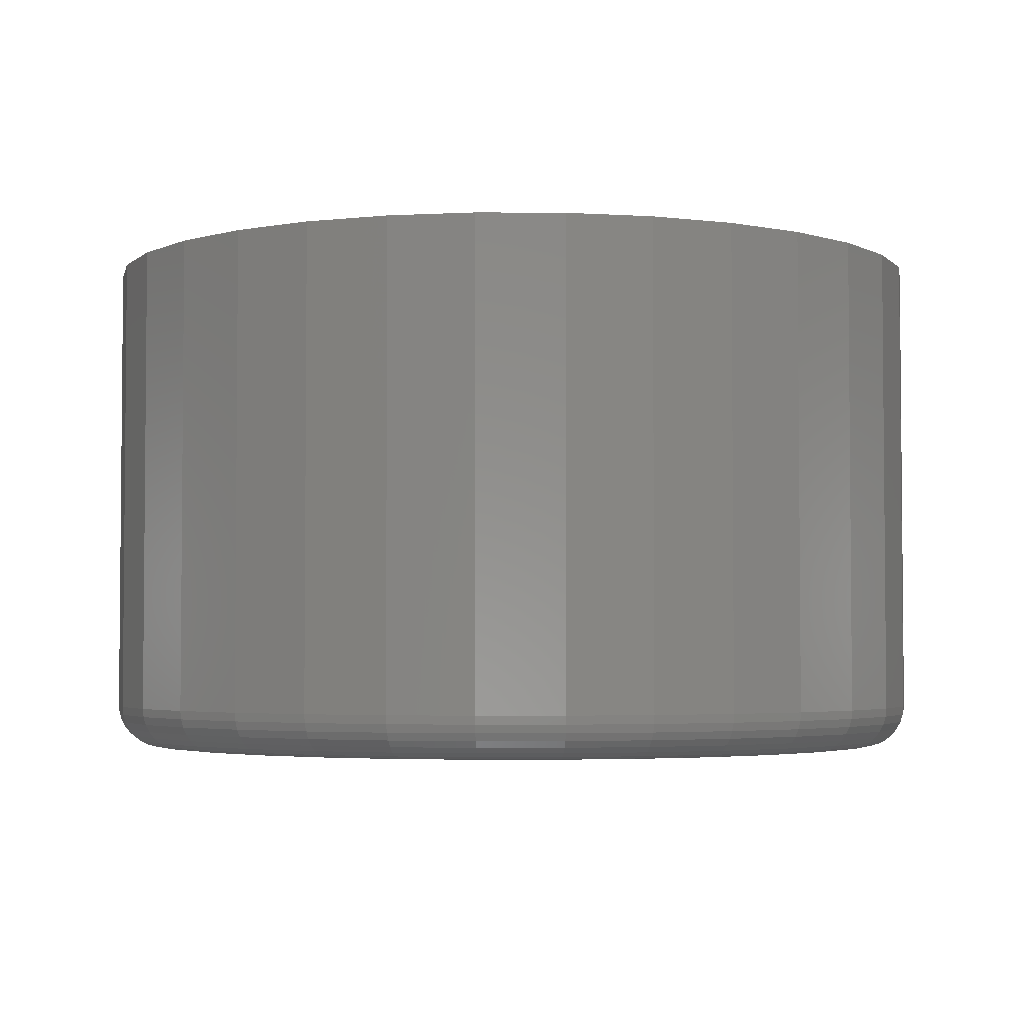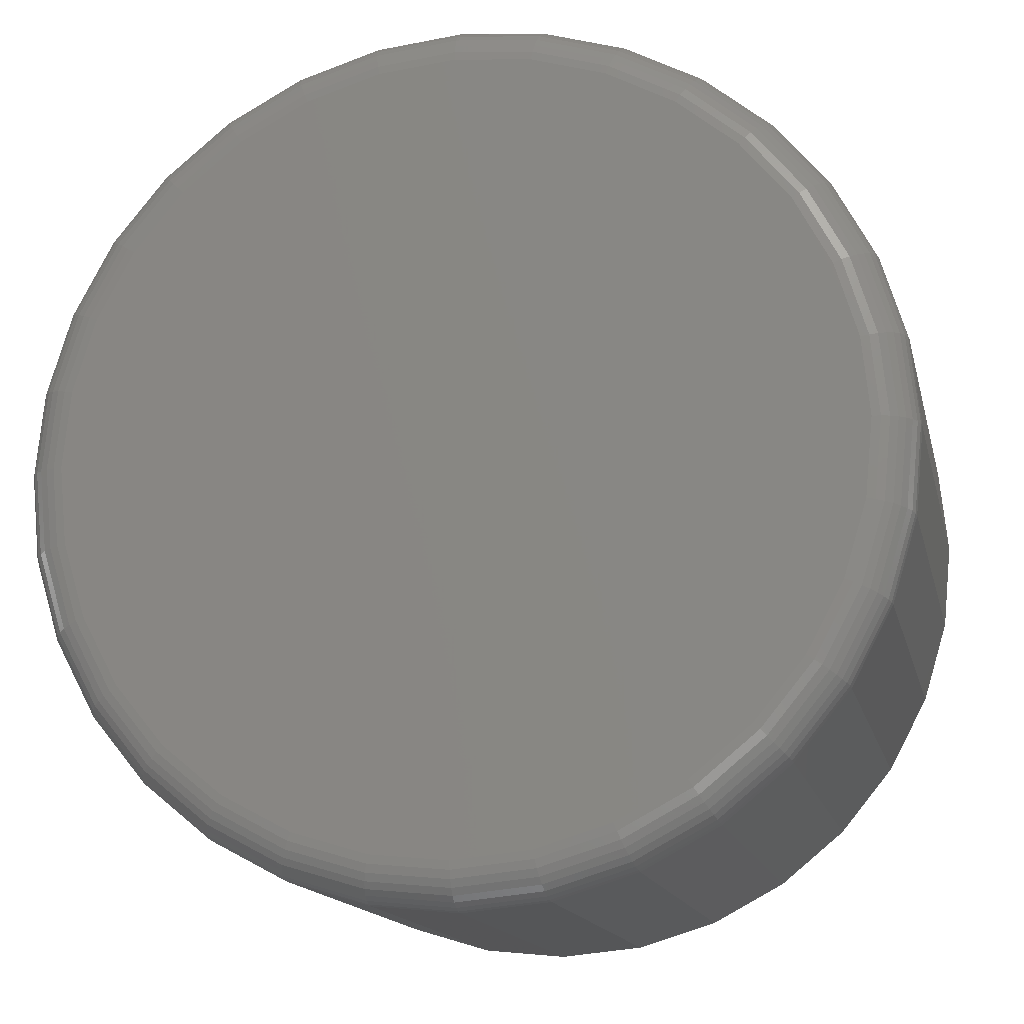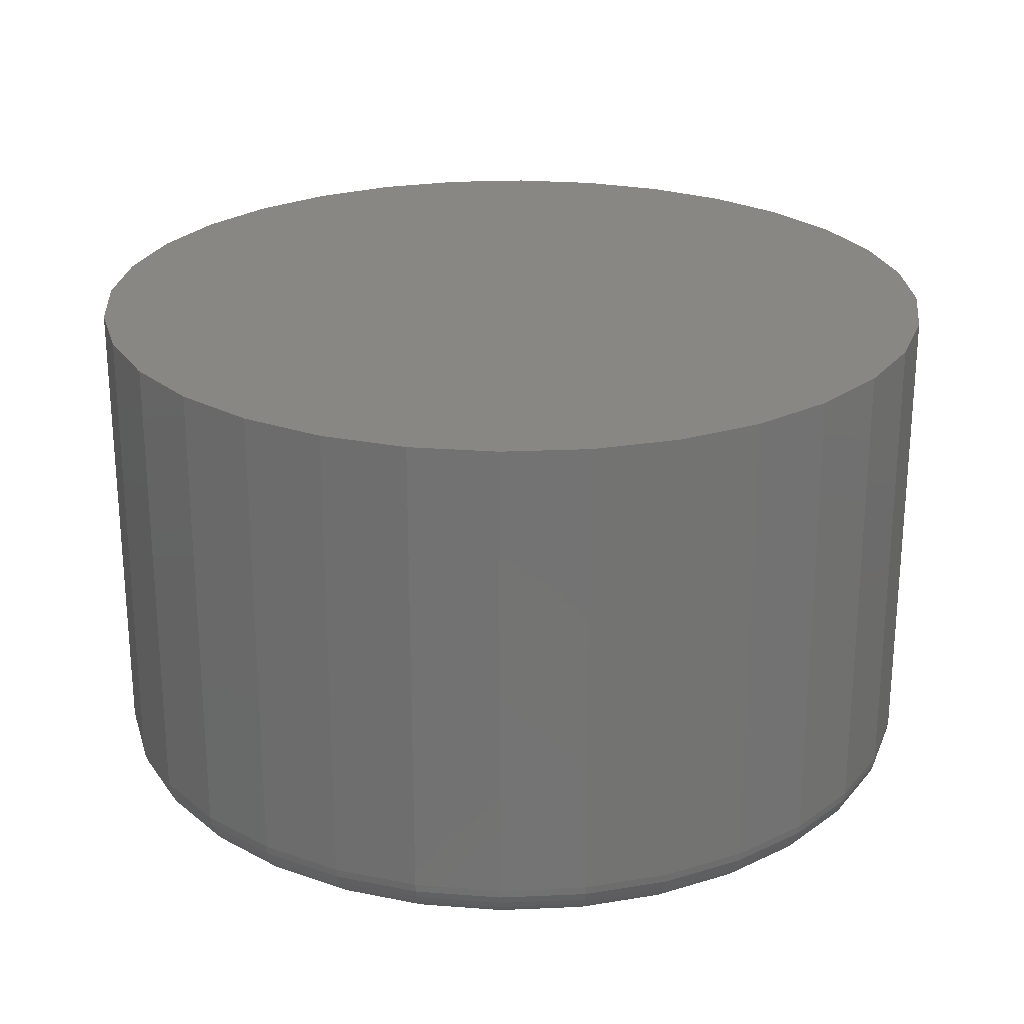
<metadata>
{"format":"stl","ext":"stl","renderer":"f3d","projection":"perspective","resolution":1024,"background":"white","views":[{"elev":-3.3,"azim":60.8,"up":"+Z"},{"elev":-15.0,"azim":-167.4,"up":"+Y"},{"elev":24.5,"azim":-32.2,"up":"+Z"}]}
</metadata>
<code>
# stl→obj: 320 verts, 636 faces
v 0.2258 0.6001 0
v 0.2397 0.5987 0
v 0.2119 0.5987 0
v 0.1986 0.5947 0
v 0.253 0.5947 0
v 0.1863 0.5881 0
v 0.2653 0.5881 0
v 0.1755 0.5792 0
v 0.2761 0.5792 0
v 0.1667 0.5685 0
v 0.285 0.5685 0
v 0.2761 0.4786 0
v 0.1755 0.4786 0
v 0.285 0.4894 0
v 0.1863 0.4698 0
v 0.2653 0.4698 0
v 0.1986 0.4632 0
v 0.253 0.4632 0
v 0.2119 0.4592 0
v 0.2397 0.4592 0
v 0.2258 0.4578 0
v 0.1667 0.4894 0
v 0.1601 0.5017 0
v 0.2915 0.5017 0
v 0.1561 0.5151 0
v 0.2956 0.5151 0
v 0.1547 0.5289 0
v 0.297 0.5289 0
v 0.1561 0.5428 0
v 0.2956 0.5428 0
v 0.1601 0.5562 0
v 0.2915 0.5562 0
v 0.3048 0.5289 0.007812
v 0.3048 0.5289 0.09375
v 0.3033 0.5135 0.007812
v 0.3033 0.5135 0.09375
v 0.2988 0.4987 0.007812
v 0.2988 0.4987 0.09375
v 0.2915 0.4851 0.007812
v 0.2915 0.4851 0.09375
v 0.2816 0.4731 0.007812
v 0.2816 0.4731 0.09375
v 0.2697 0.4633 0.007812
v 0.2697 0.4633 0.09375
v 0.256 0.456 0.007812
v 0.256 0.456 0.09375
v 0.2412 0.4515 0.007812
v 0.2412 0.4515 0.09375
v 0.2258 0.45 0.007812
v 0.2258 0.45 0.09375
v 0.2104 0.4515 0.007812
v 0.2104 0.4515 0.09375
v 0.1956 0.456 0.007812
v 0.1956 0.456 0.09375
v 0.182 0.4633 0.007812
v 0.182 0.4633 0.09375
v 0.17 0.4731 0.007812
v 0.17 0.4731 0.09375
v 0.1602 0.4851 0.007812
v 0.1602 0.4851 0.09375
v 0.1529 0.4987 0.007812
v 0.1529 0.4987 0.09375
v 0.1484 0.5135 0.007812
v 0.1484 0.5135 0.09375
v 0.1469 0.5289 0.007812
v 0.1469 0.5289 0.09375
v 0.1484 0.5443 0.007812
v 0.1484 0.5443 0.09375
v 0.1529 0.5592 0.007812
v 0.1529 0.5592 0.09375
v 0.1602 0.5728 0.007812
v 0.1602 0.5728 0.09375
v 0.17 0.5848 0.007812
v 0.17 0.5848 0.09375
v 0.182 0.5946 0.007812
v 0.182 0.5946 0.09375
v 0.1956 0.6019 0.007812
v 0.1956 0.6019 0.09375
v 0.2104 0.6064 0.007812
v 0.2104 0.6064 0.09375
v 0.2258 0.6079 0.007812
v 0.2258 0.6079 0.09375
v 0.2412 0.6064 0.007812
v 0.2412 0.6064 0.09375
v 0.256 0.6019 0.007812
v 0.256 0.6019 0.09375
v 0.2697 0.5946 0.007812
v 0.2697 0.5946 0.09375
v 0.2816 0.5848 0.007812
v 0.2816 0.5848 0.09375
v 0.2915 0.5728 0.007812
v 0.2915 0.5728 0.09375
v 0.2988 0.5592 0.007812
v 0.2988 0.5592 0.09375
v 0.3033 0.5443 0.007812
v 0.3033 0.5443 0.09375
v 0.3046 0.5289 0.006288
v 0.3031 0.5136 0.006288
v 0.3042 0.5289 0.004823
v 0.3027 0.5137 0.004823
v 0.3035 0.5289 0.003472
v 0.302 0.5138 0.003472
v 0.3025 0.5289 0.002288
v 0.301 0.514 0.002288
v 0.3013 0.5289 0.001317
v 0.2998 0.5142 0.001317
v 0.2999 0.5289 0.0005947
v 0.2985 0.5145 0.0005947
v 0.2985 0.5289 0.0001501
v 0.2971 0.5148 0.0001501
v 0.1485 0.5136 0.006288
v 0.147 0.5289 0.006288
v 0.149 0.5137 0.004823
v 0.1475 0.5289 0.004823
v 0.1497 0.5138 0.003472
v 0.1482 0.5289 0.003472
v 0.1506 0.514 0.002288
v 0.1492 0.5289 0.002288
v 0.1518 0.5142 0.001317
v 0.1503 0.5289 0.001317
v 0.1531 0.5145 0.0005947
v 0.1517 0.5289 0.0005947
v 0.1546 0.5148 0.0001501
v 0.1532 0.5289 0.0001501
v 0.153 0.4988 0.006288
v 0.1534 0.499 0.004823
v 0.1541 0.4992 0.003472
v 0.155 0.4996 0.002288
v 0.1561 0.5001 0.001317
v 0.1573 0.5006 0.0005947
v 0.1587 0.5011 0.0001501
v 0.1603 0.4852 0.006288
v 0.1607 0.4854 0.004823
v 0.1613 0.4858 0.003472
v 0.1621 0.4864 0.002288
v 0.1631 0.487 0.001317
v 0.1642 0.4878 0.0005947
v 0.1654 0.4886 0.0001501
v 0.1701 0.4732 0.006288
v 0.1704 0.4735 0.004823
v 0.1709 0.4741 0.003472
v 0.1716 0.4747 0.002288
v 0.1725 0.4756 0.001317
v 0.1734 0.4765 0.0005947
v 0.1744 0.4776 0.0001501
v 0.182 0.4634 0.006288
v 0.1823 0.4638 0.004823
v 0.1827 0.4644 0.003472
v 0.1832 0.4652 0.002288
v 0.1839 0.4662 0.001317
v 0.1846 0.4673 0.0005947
v 0.1855 0.4685 0.0001501
v 0.1957 0.4561 0.006288
v 0.1958 0.4566 0.004823
v 0.1961 0.4572 0.003472
v 0.1965 0.4581 0.002288
v 0.1969 0.4592 0.001317
v 0.1975 0.4605 0.0005947
v 0.198 0.4618 0.0001501
v 0.2104 0.4517 0.006288
v 0.2105 0.4521 0.004823
v 0.2107 0.4528 0.003472
v 0.2109 0.4538 0.002288
v 0.2111 0.4549 0.001317
v 0.2114 0.4562 0.0005947
v 0.2116 0.4577 0.0001501
v 0.2258 0.4502 0.006288
v 0.2258 0.4506 0.004823
v 0.2258 0.4513 0.003472
v 0.2258 0.4523 0.002288
v 0.2258 0.4535 0.001317
v 0.2258 0.4548 0.0005947
v 0.2258 0.4563 0.0001501
v 0.2412 0.4517 0.006288
v 0.2411 0.4521 0.004823
v 0.241 0.4528 0.003472
v 0.2408 0.4538 0.002288
v 0.2405 0.4549 0.001317
v 0.2403 0.4562 0.0005947
v 0.24 0.4577 0.0001501
v 0.256 0.4561 0.006288
v 0.2558 0.4566 0.004823
v 0.2555 0.4572 0.003472
v 0.2552 0.4581 0.002288
v 0.2547 0.4592 0.001317
v 0.2542 0.4605 0.0005947
v 0.2536 0.4618 0.0001501
v 0.2696 0.4634 0.006288
v 0.2694 0.4638 0.004823
v 0.269 0.4644 0.003472
v 0.2684 0.4652 0.002288
v 0.2678 0.4662 0.001317
v 0.267 0.4673 0.0005947
v 0.2662 0.4685 0.0001501
v 0.2815 0.4732 0.006288
v 0.2812 0.4735 0.004823
v 0.2807 0.4741 0.003472
v 0.28 0.4747 0.002288
v 0.2792 0.4756 0.001317
v 0.2782 0.4765 0.0005947
v 0.2772 0.4776 0.0001501
v 0.2913 0.4852 0.006288
v 0.291 0.4854 0.004823
v 0.2904 0.4858 0.003472
v 0.2896 0.4864 0.002288
v 0.2886 0.487 0.001317
v 0.2875 0.4878 0.0005947
v 0.2862 0.4886 0.0001501
v 0.2986 0.4988 0.006288
v 0.2982 0.499 0.004823
v 0.2975 0.4992 0.003472
v 0.2966 0.4996 0.002288
v 0.2956 0.5001 0.001317
v 0.2943 0.5006 0.0005947
v 0.293 0.5011 0.0001501
v 0.1485 0.5443 0.006288
v 0.149 0.5442 0.004823
v 0.1497 0.5441 0.003472
v 0.1506 0.5439 0.002288
v 0.1518 0.5437 0.001317
v 0.1531 0.5434 0.0005947
v 0.1546 0.5431 0.0001501
v 0.3031 0.5443 0.006288
v 0.3027 0.5442 0.004823
v 0.302 0.5441 0.003472
v 0.301 0.5439 0.002288
v 0.2998 0.5437 0.001317
v 0.2985 0.5434 0.0005947
v 0.2971 0.5431 0.0001501
v 0.2986 0.5591 0.006288
v 0.2982 0.5589 0.004823
v 0.2975 0.5587 0.003472
v 0.2966 0.5583 0.002288
v 0.2956 0.5578 0.001317
v 0.2943 0.5573 0.0005947
v 0.293 0.5568 0.0001501
v 0.2913 0.5727 0.006288
v 0.291 0.5725 0.004823
v 0.2904 0.5721 0.003472
v 0.2896 0.5715 0.002288
v 0.2886 0.5709 0.001317
v 0.2875 0.5701 0.0005947
v 0.2862 0.5693 0.0001501
v 0.2815 0.5847 0.006288
v 0.2812 0.5844 0.004823
v 0.2807 0.5838 0.003472
v 0.28 0.5832 0.002288
v 0.2792 0.5823 0.001317
v 0.2782 0.5814 0.0005947
v 0.2772 0.5803 0.0001501
v 0.2696 0.5945 0.006288
v 0.2694 0.5941 0.004823
v 0.269 0.5935 0.003472
v 0.2684 0.5927 0.002288
v 0.2678 0.5917 0.001317
v 0.267 0.5906 0.0005947
v 0.2662 0.5894 0.0001501
v 0.256 0.6017 0.006288
v 0.2558 0.6013 0.004823
v 0.2555 0.6007 0.003472
v 0.2552 0.5998 0.002288
v 0.2547 0.5987 0.001317
v 0.2542 0.5974 0.0005947
v 0.2536 0.5961 0.0001501
v 0.2412 0.6062 0.006288
v 0.2411 0.6058 0.004823
v 0.241 0.6051 0.003472
v 0.2408 0.6041 0.002288
v 0.2405 0.603 0.001317
v 0.2403 0.6016 0.0005947
v 0.24 0.6002 0.0001501
v 0.2258 0.6077 0.006288
v 0.2258 0.6073 0.004823
v 0.2258 0.6066 0.003472
v 0.2258 0.6056 0.002288
v 0.2258 0.6044 0.001317
v 0.2258 0.6031 0.0005947
v 0.2258 0.6016 0.0001501
v 0.2104 0.6062 0.006288
v 0.2105 0.6058 0.004823
v 0.2107 0.6051 0.003472
v 0.2109 0.6041 0.002288
v 0.2111 0.603 0.001317
v 0.2114 0.6016 0.0005947
v 0.2116 0.6002 0.0001501
v 0.1957 0.6017 0.006288
v 0.1958 0.6013 0.004823
v 0.1961 0.6007 0.003472
v 0.1965 0.5998 0.002288
v 0.1969 0.5987 0.001317
v 0.1975 0.5974 0.0005947
v 0.198 0.5961 0.0001501
v 0.182 0.5945 0.006288
v 0.1823 0.5941 0.004823
v 0.1827 0.5935 0.003472
v 0.1832 0.5927 0.002288
v 0.1839 0.5917 0.001317
v 0.1846 0.5906 0.0005947
v 0.1855 0.5894 0.0001501
v 0.1701 0.5847 0.006288
v 0.1704 0.5844 0.004823
v 0.1709 0.5838 0.003472
v 0.1716 0.5832 0.002288
v 0.1725 0.5823 0.001317
v 0.1734 0.5814 0.0005947
v 0.1744 0.5803 0.0001501
v 0.1603 0.5727 0.006288
v 0.1607 0.5725 0.004823
v 0.1613 0.5721 0.003472
v 0.1621 0.5715 0.002288
v 0.1631 0.5709 0.001317
v 0.1642 0.5701 0.0005947
v 0.1654 0.5693 0.0001501
v 0.153 0.5591 0.006288
v 0.1534 0.5589 0.004823
v 0.1541 0.5587 0.003472
v 0.155 0.5583 0.002288
v 0.1561 0.5578 0.001317
v 0.1573 0.5573 0.0005947
v 0.1587 0.5568 0.0001501
f 1 2 3
f 4 3 2
f 5 4 2
f 6 4 5
f 7 6 5
f 8 6 7
f 9 8 7
f 10 8 9
f 11 10 9
f 12 13 14
f 15 13 12
f 16 15 12
f 17 15 16
f 18 17 16
f 19 17 18
f 20 19 18
f 21 19 20
f 13 22 14
f 14 22 23
f 14 23 24
f 24 23 25
f 24 25 26
f 26 25 27
f 26 27 28
f 28 27 29
f 28 29 30
f 30 29 31
f 30 31 32
f 32 31 10
f 32 10 11
f 33 34 35
f 35 34 36
f 35 36 37
f 37 36 38
f 37 38 39
f 39 38 40
f 39 40 41
f 41 40 42
f 41 42 43
f 43 42 44
f 43 44 45
f 45 44 46
f 45 46 47
f 47 46 48
f 47 48 49
f 49 48 50
f 49 50 51
f 51 50 52
f 51 52 53
f 53 52 54
f 53 54 55
f 55 54 56
f 55 56 57
f 57 56 58
f 57 58 59
f 59 58 60
f 59 60 61
f 61 60 62
f 61 62 63
f 63 62 64
f 63 64 65
f 65 64 66
f 65 66 67
f 67 66 68
f 67 68 69
f 69 68 70
f 69 70 71
f 71 70 72
f 71 72 73
f 73 72 74
f 73 74 75
f 75 74 76
f 75 76 77
f 77 76 78
f 77 78 79
f 79 78 80
f 79 80 81
f 81 80 82
f 81 82 83
f 83 82 84
f 83 84 85
f 85 84 86
f 85 86 87
f 87 86 88
f 87 88 89
f 89 88 90
f 89 90 91
f 91 90 92
f 91 92 93
f 93 92 94
f 93 94 95
f 95 94 96
f 95 96 33
f 33 96 34
f 33 35 97
f 97 35 98
f 97 98 99
f 99 98 100
f 99 100 101
f 101 100 102
f 101 102 103
f 103 102 104
f 103 104 105
f 105 104 106
f 105 106 107
f 107 106 108
f 107 108 109
f 109 108 110
f 109 110 28
f 28 110 26
f 63 65 111
f 111 65 112
f 111 112 113
f 113 112 114
f 113 114 115
f 115 114 116
f 115 116 117
f 117 116 118
f 117 118 119
f 119 118 120
f 119 120 121
f 121 120 122
f 121 122 123
f 123 122 124
f 123 124 25
f 25 124 27
f 61 63 125
f 125 63 111
f 125 111 126
f 126 111 113
f 126 113 127
f 127 113 115
f 127 115 128
f 128 115 117
f 128 117 129
f 129 117 119
f 129 119 130
f 130 119 121
f 130 121 131
f 131 121 123
f 131 123 23
f 23 123 25
f 59 61 132
f 132 61 125
f 132 125 133
f 133 125 126
f 133 126 134
f 134 126 127
f 134 127 135
f 135 127 128
f 135 128 136
f 136 128 129
f 136 129 137
f 137 129 130
f 137 130 138
f 138 130 131
f 138 131 22
f 22 131 23
f 57 59 139
f 139 59 132
f 139 132 140
f 140 132 133
f 140 133 141
f 141 133 134
f 141 134 142
f 142 134 135
f 142 135 143
f 143 135 136
f 143 136 144
f 144 136 137
f 144 137 145
f 145 137 138
f 145 138 13
f 13 138 22
f 55 57 146
f 146 57 139
f 146 139 147
f 147 139 140
f 147 140 148
f 148 140 141
f 148 141 149
f 149 141 142
f 149 142 150
f 150 142 143
f 150 143 151
f 151 143 144
f 151 144 152
f 152 144 145
f 152 145 15
f 15 145 13
f 53 55 153
f 153 55 146
f 153 146 154
f 154 146 147
f 154 147 155
f 155 147 148
f 155 148 156
f 156 148 149
f 156 149 157
f 157 149 150
f 157 150 158
f 158 150 151
f 158 151 159
f 159 151 152
f 159 152 17
f 17 152 15
f 51 53 160
f 160 53 153
f 160 153 161
f 161 153 154
f 161 154 162
f 162 154 155
f 162 155 163
f 163 155 156
f 163 156 164
f 164 156 157
f 164 157 165
f 165 157 158
f 165 158 166
f 166 158 159
f 166 159 19
f 19 159 17
f 49 51 167
f 167 51 160
f 167 160 168
f 168 160 161
f 168 161 169
f 169 161 162
f 169 162 170
f 170 162 163
f 170 163 171
f 171 163 164
f 171 164 172
f 172 164 165
f 172 165 173
f 173 165 166
f 173 166 21
f 21 166 19
f 47 49 174
f 174 49 167
f 174 167 175
f 175 167 168
f 175 168 176
f 176 168 169
f 176 169 177
f 177 169 170
f 177 170 178
f 178 170 171
f 178 171 179
f 179 171 172
f 179 172 180
f 180 172 173
f 180 173 20
f 20 173 21
f 45 47 181
f 181 47 174
f 181 174 182
f 182 174 175
f 182 175 183
f 183 175 176
f 183 176 184
f 184 176 177
f 184 177 185
f 185 177 178
f 185 178 186
f 186 178 179
f 186 179 187
f 187 179 180
f 187 180 18
f 18 180 20
f 43 45 188
f 188 45 181
f 188 181 189
f 189 181 182
f 189 182 190
f 190 182 183
f 190 183 191
f 191 183 184
f 191 184 192
f 192 184 185
f 192 185 193
f 193 185 186
f 193 186 194
f 194 186 187
f 194 187 16
f 16 187 18
f 41 43 195
f 195 43 188
f 195 188 196
f 196 188 189
f 196 189 197
f 197 189 190
f 197 190 198
f 198 190 191
f 198 191 199
f 199 191 192
f 199 192 200
f 200 192 193
f 200 193 201
f 201 193 194
f 201 194 12
f 12 194 16
f 39 41 202
f 202 41 195
f 202 195 203
f 203 195 196
f 203 196 204
f 204 196 197
f 204 197 205
f 205 197 198
f 205 198 206
f 206 198 199
f 206 199 207
f 207 199 200
f 207 200 208
f 208 200 201
f 208 201 14
f 14 201 12
f 37 39 209
f 209 39 202
f 209 202 210
f 210 202 203
f 210 203 211
f 211 203 204
f 211 204 212
f 212 204 205
f 212 205 213
f 213 205 206
f 213 206 214
f 214 206 207
f 214 207 215
f 215 207 208
f 215 208 24
f 24 208 14
f 35 37 98
f 98 37 209
f 98 209 100
f 100 209 210
f 100 210 102
f 102 210 211
f 102 211 104
f 104 211 212
f 104 212 106
f 106 212 213
f 106 213 108
f 108 213 214
f 108 214 110
f 110 214 215
f 110 215 26
f 26 215 24
f 65 67 112
f 112 67 216
f 112 216 114
f 114 216 217
f 114 217 116
f 116 217 218
f 116 218 118
f 118 218 219
f 118 219 120
f 120 219 220
f 120 220 122
f 122 220 221
f 122 221 124
f 124 221 222
f 124 222 27
f 27 222 29
f 95 33 223
f 223 33 97
f 223 97 224
f 224 97 99
f 224 99 225
f 225 99 101
f 225 101 226
f 226 101 103
f 226 103 227
f 227 103 105
f 227 105 228
f 228 105 107
f 228 107 229
f 229 107 109
f 229 109 30
f 30 109 28
f 93 95 230
f 230 95 223
f 230 223 231
f 231 223 224
f 231 224 232
f 232 224 225
f 232 225 233
f 233 225 226
f 233 226 234
f 234 226 227
f 234 227 235
f 235 227 228
f 235 228 236
f 236 228 229
f 236 229 32
f 32 229 30
f 91 93 237
f 237 93 230
f 237 230 238
f 238 230 231
f 238 231 239
f 239 231 232
f 239 232 240
f 240 232 233
f 240 233 241
f 241 233 234
f 241 234 242
f 242 234 235
f 242 235 243
f 243 235 236
f 243 236 11
f 11 236 32
f 89 91 244
f 244 91 237
f 244 237 245
f 245 237 238
f 245 238 246
f 246 238 239
f 246 239 247
f 247 239 240
f 247 240 248
f 248 240 241
f 248 241 249
f 249 241 242
f 249 242 250
f 250 242 243
f 250 243 9
f 9 243 11
f 87 89 251
f 251 89 244
f 251 244 252
f 252 244 245
f 252 245 253
f 253 245 246
f 253 246 254
f 254 246 247
f 254 247 255
f 255 247 248
f 255 248 256
f 256 248 249
f 256 249 257
f 257 249 250
f 257 250 7
f 7 250 9
f 85 87 258
f 258 87 251
f 258 251 259
f 259 251 252
f 259 252 260
f 260 252 253
f 260 253 261
f 261 253 254
f 261 254 262
f 262 254 255
f 262 255 263
f 263 255 256
f 263 256 264
f 264 256 257
f 264 257 5
f 5 257 7
f 83 85 265
f 265 85 258
f 265 258 266
f 266 258 259
f 266 259 267
f 267 259 260
f 267 260 268
f 268 260 261
f 268 261 269
f 269 261 262
f 269 262 270
f 270 262 263
f 270 263 271
f 271 263 264
f 271 264 2
f 2 264 5
f 81 83 272
f 272 83 265
f 272 265 273
f 273 265 266
f 273 266 274
f 274 266 267
f 274 267 275
f 275 267 268
f 275 268 276
f 276 268 269
f 276 269 277
f 277 269 270
f 277 270 278
f 278 270 271
f 278 271 1
f 1 271 2
f 79 81 279
f 279 81 272
f 279 272 280
f 280 272 273
f 280 273 281
f 281 273 274
f 281 274 282
f 282 274 275
f 282 275 283
f 283 275 276
f 283 276 284
f 284 276 277
f 284 277 285
f 285 277 278
f 285 278 3
f 3 278 1
f 77 79 286
f 286 79 279
f 286 279 287
f 287 279 280
f 287 280 288
f 288 280 281
f 288 281 289
f 289 281 282
f 289 282 290
f 290 282 283
f 290 283 291
f 291 283 284
f 291 284 292
f 292 284 285
f 292 285 4
f 4 285 3
f 75 77 293
f 293 77 286
f 293 286 294
f 294 286 287
f 294 287 295
f 295 287 288
f 295 288 296
f 296 288 289
f 296 289 297
f 297 289 290
f 297 290 298
f 298 290 291
f 298 291 299
f 299 291 292
f 299 292 6
f 6 292 4
f 73 75 300
f 300 75 293
f 300 293 301
f 301 293 294
f 301 294 302
f 302 294 295
f 302 295 303
f 303 295 296
f 303 296 304
f 304 296 297
f 304 297 305
f 305 297 298
f 305 298 306
f 306 298 299
f 306 299 8
f 8 299 6
f 71 73 307
f 307 73 300
f 307 300 308
f 308 300 301
f 308 301 309
f 309 301 302
f 309 302 310
f 310 302 303
f 310 303 311
f 311 303 304
f 311 304 312
f 312 304 305
f 312 305 313
f 313 305 306
f 313 306 10
f 10 306 8
f 69 71 314
f 314 71 307
f 314 307 315
f 315 307 308
f 315 308 316
f 316 308 309
f 316 309 317
f 317 309 310
f 317 310 318
f 318 310 311
f 318 311 319
f 319 311 312
f 319 312 320
f 320 312 313
f 320 313 31
f 31 313 10
f 67 69 216
f 216 69 314
f 216 314 217
f 217 314 315
f 217 315 218
f 218 315 316
f 218 316 219
f 219 316 317
f 219 317 220
f 220 317 318
f 220 318 221
f 221 318 319
f 221 319 222
f 222 319 320
f 222 320 29
f 29 320 31
f 80 84 82
f 84 80 78
f 84 78 86
f 86 78 76
f 86 76 88
f 88 76 74
f 88 74 90
f 42 56 44
f 44 56 54
f 44 54 46
f 46 54 52
f 46 52 48
f 48 52 50
f 90 74 92
f 92 74 72
f 92 72 94
f 94 72 70
f 94 70 96
f 96 70 68
f 96 68 34
f 34 68 66
f 34 66 36
f 36 66 64
f 36 64 38
f 38 64 62
f 38 62 40
f 40 62 60
f 40 60 42
f 42 60 58
f 42 58 56

</code>
